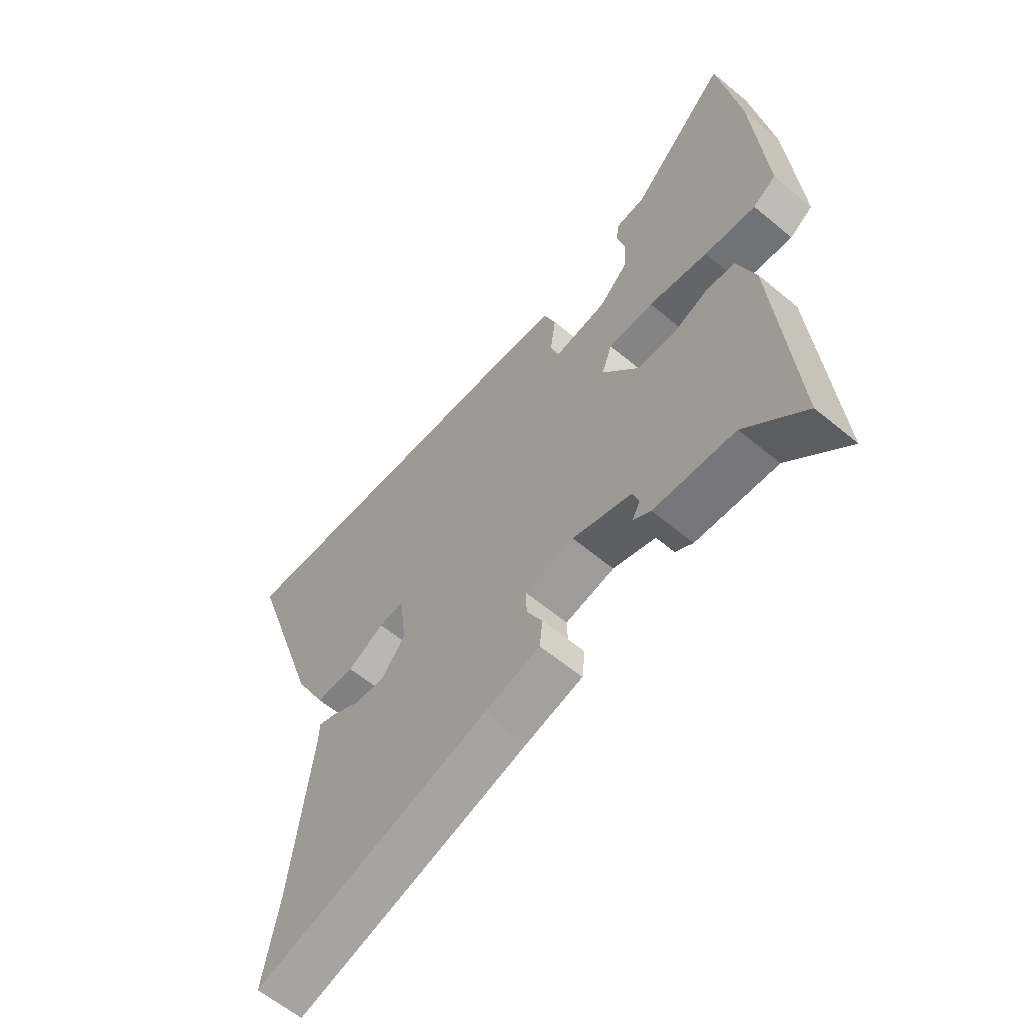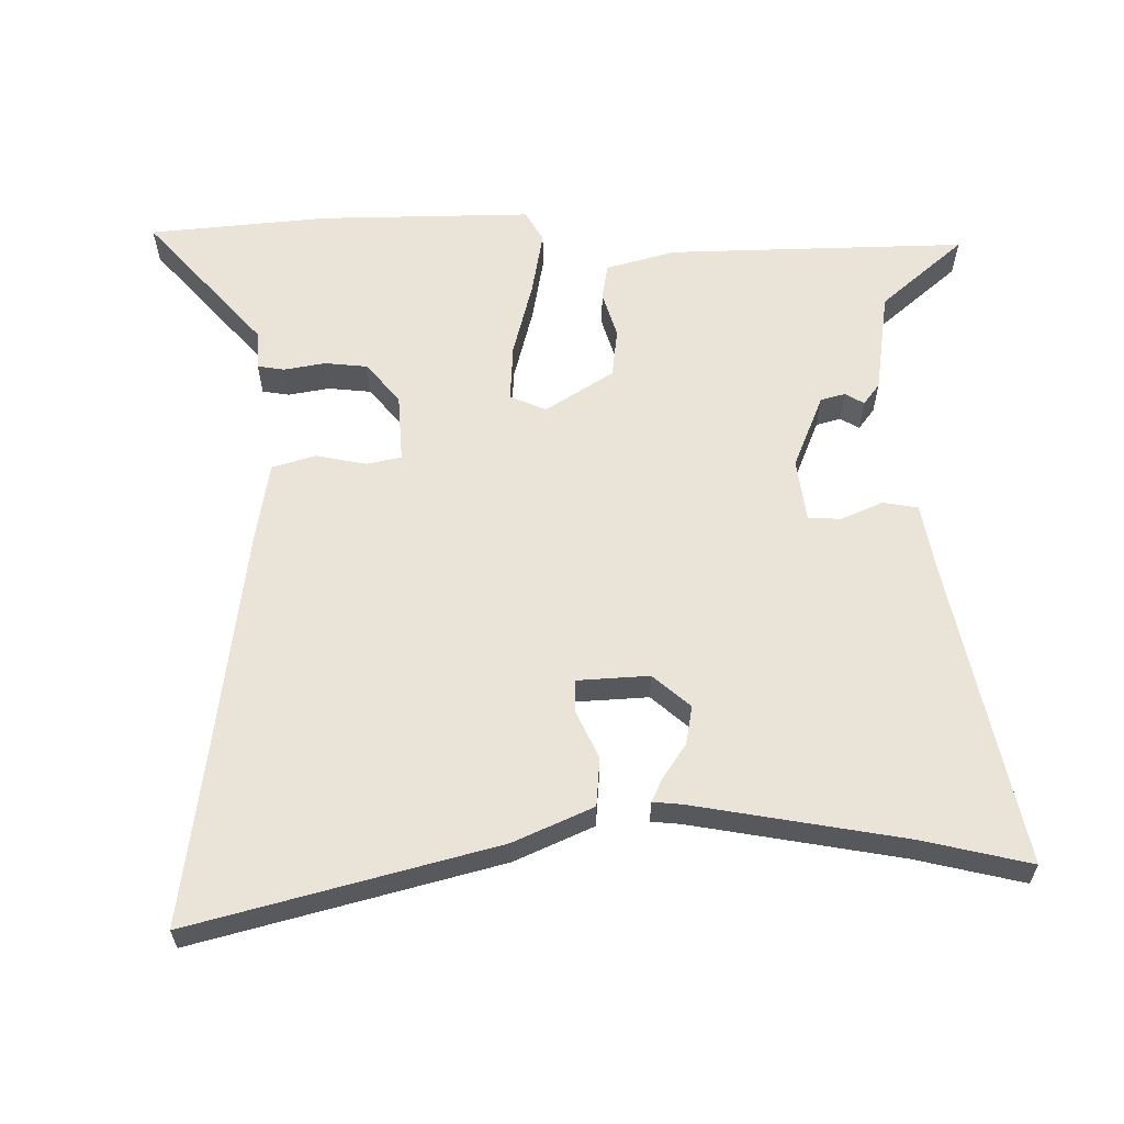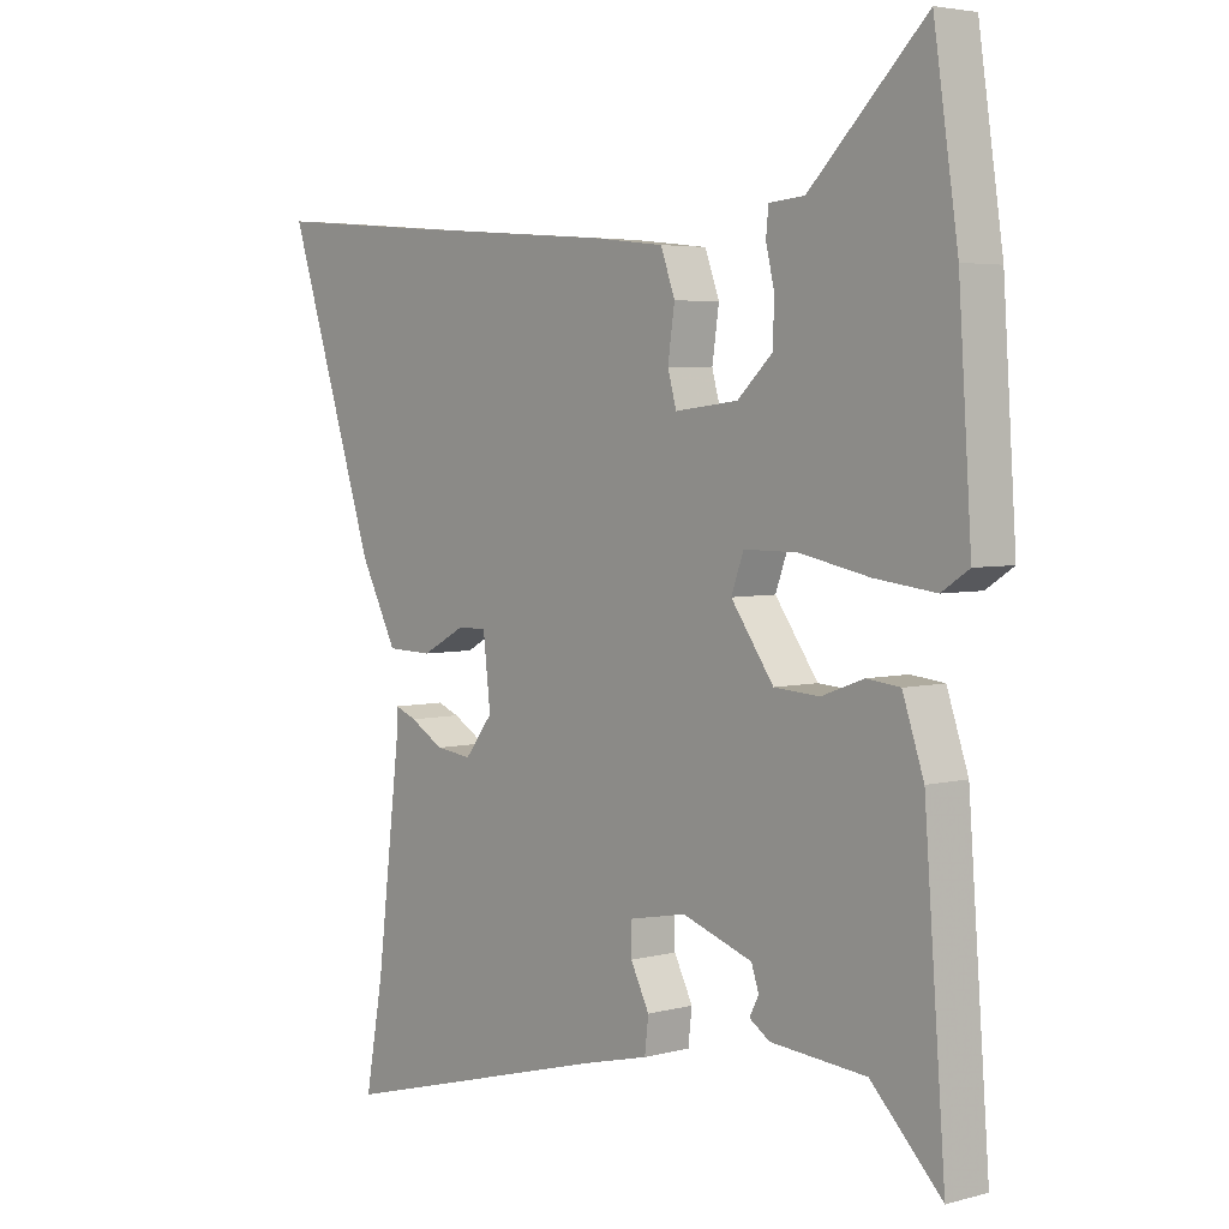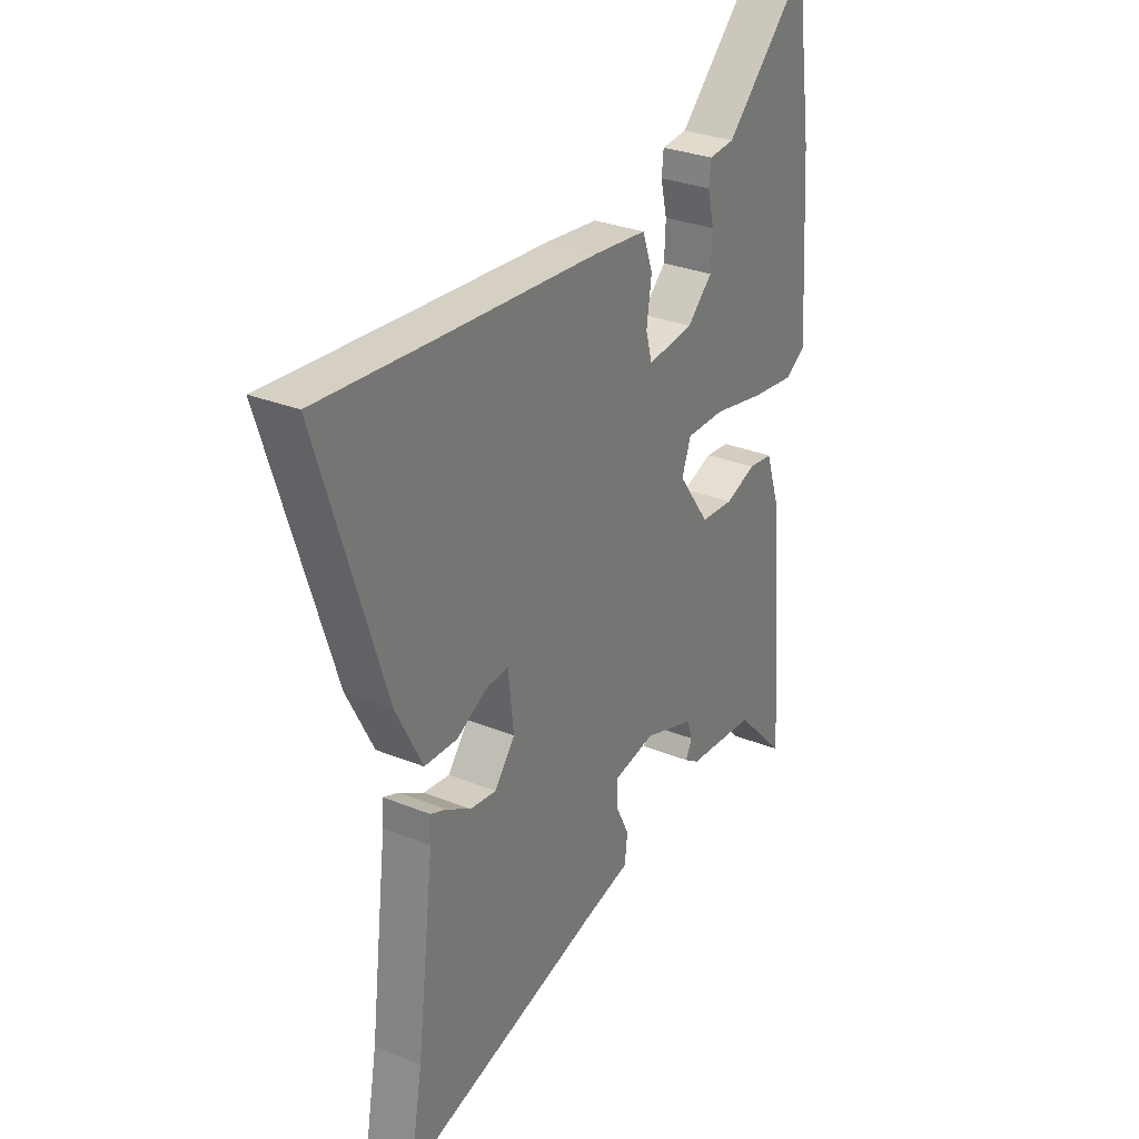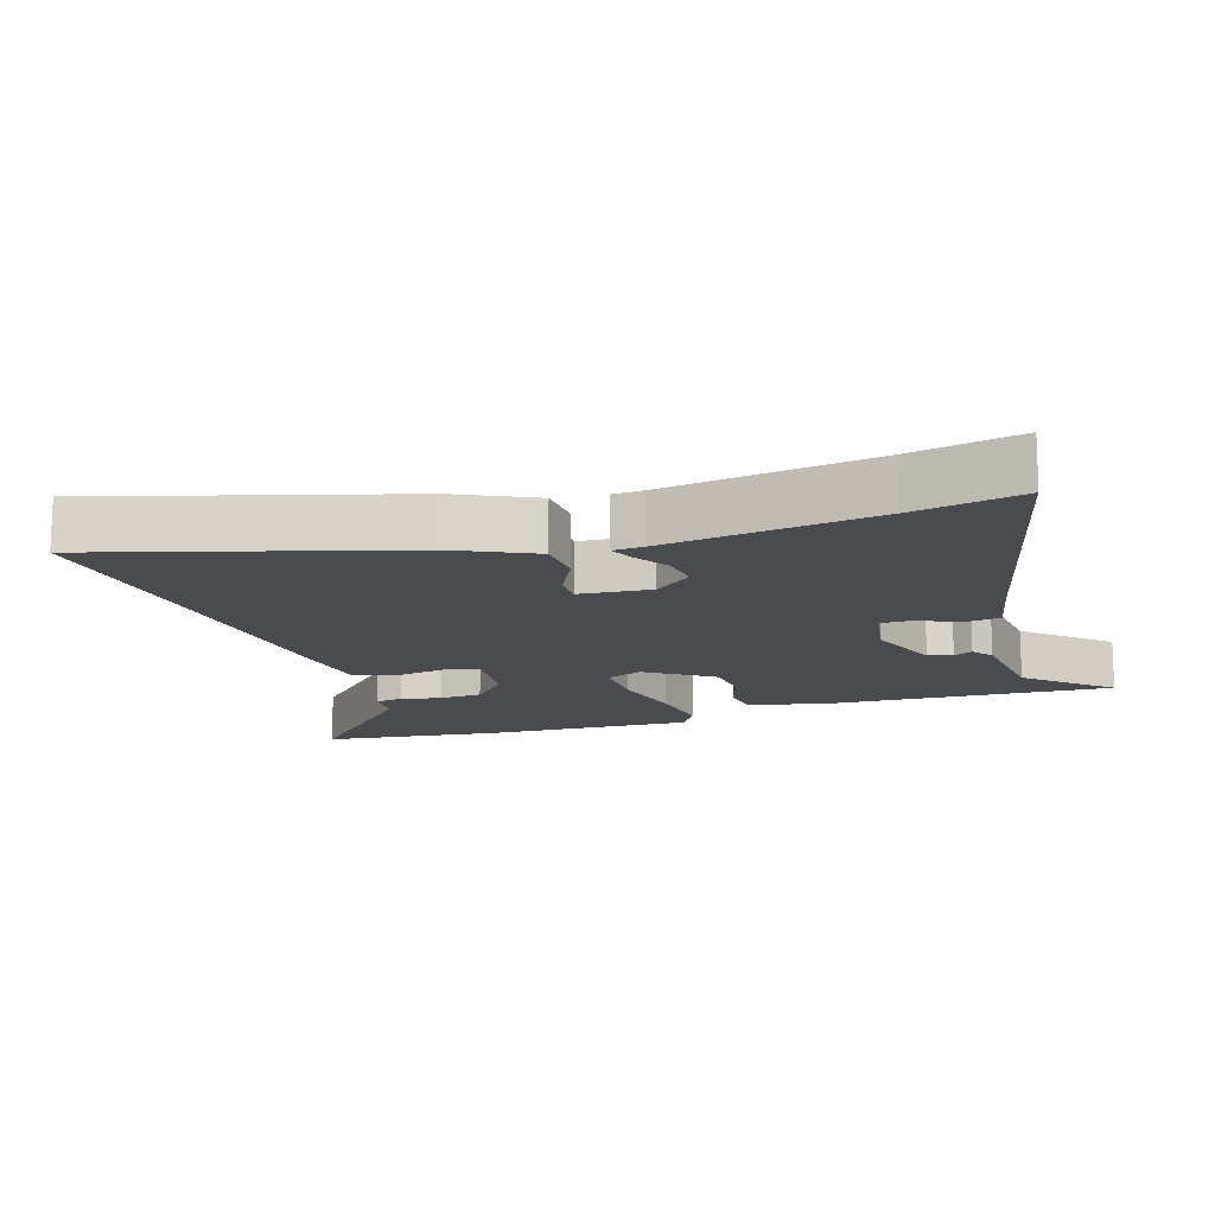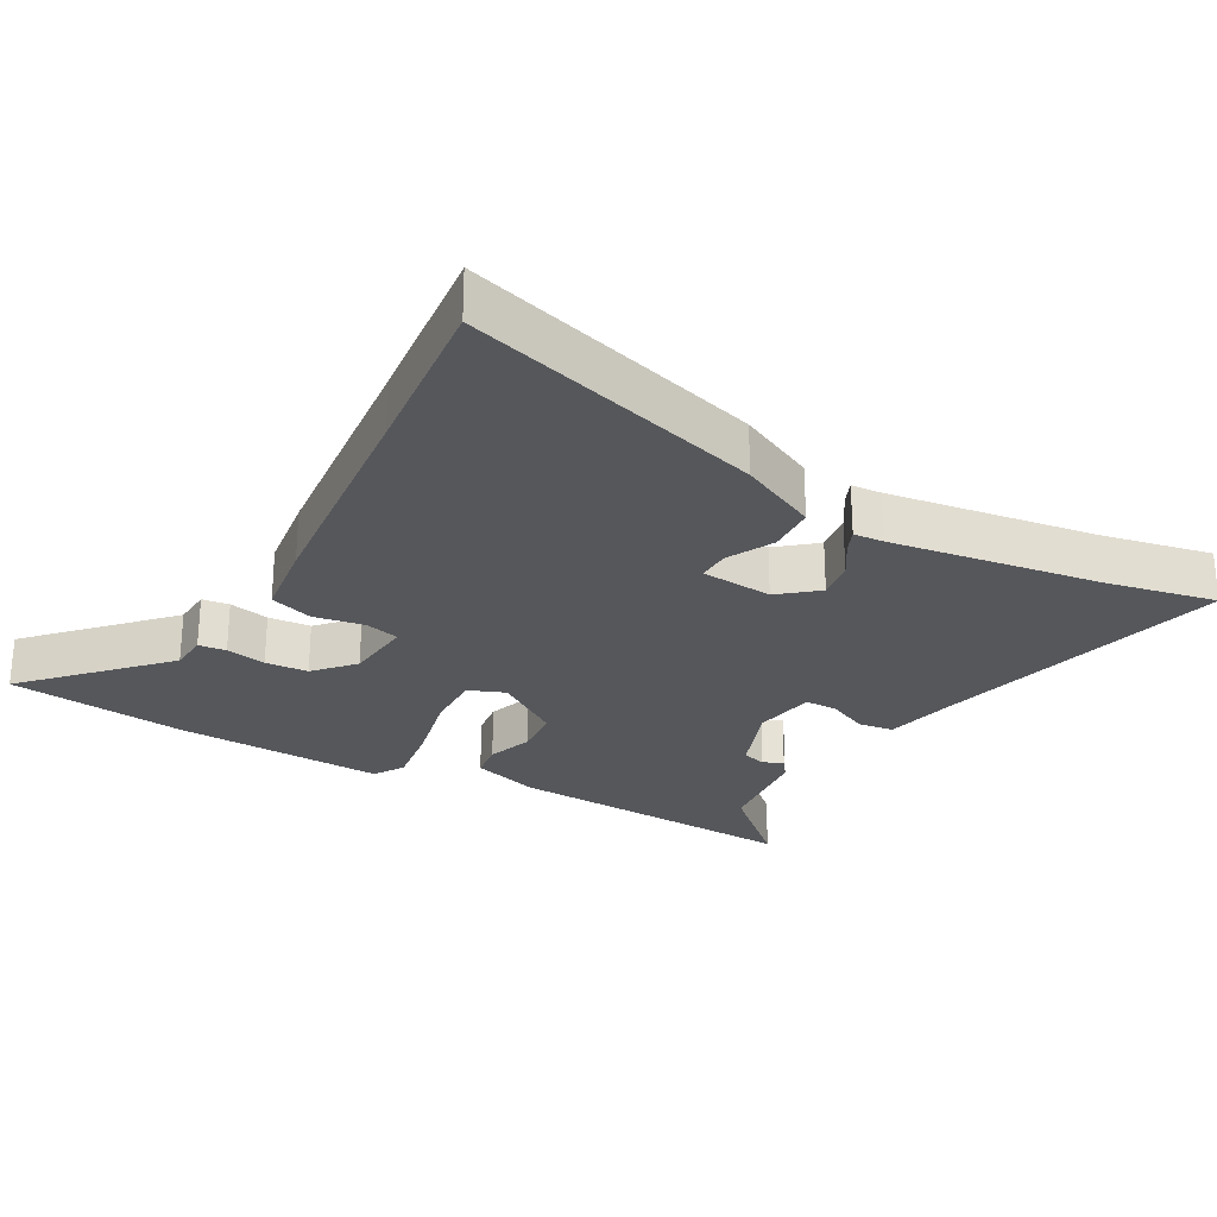
<metadata>
{"format":"obj","ext":"obj","renderer":"f3d","projection":"perspective","resolution":1024,"background":"white","views":[{"elev":-61.3,"azim":-130.2,"up":"+Z"},{"elev":61.2,"azim":92.5,"up":"+Y"},{"elev":4.2,"azim":-131.2,"up":"+Z"},{"elev":29.8,"azim":120.7,"up":"+Z"},{"elev":-14.3,"azim":109.3,"up":"+Y"},{"elev":-26.5,"azim":62.1,"up":"+Y"}]}
</metadata>
<code>
v 0.497 0.07 -0.484
v 0.526 0.07 -0.647
v 0.081 0.07 -0.527
v -0.026 0.07 -0.501
v -0.032 0.07 -0.448
v -0.002 0.07 -0.388
v -0.001 0.07 -0.339
v -0.094 0.07 -0.321
v -0.207 0.07 -0.36
v -0.219 0.07 -0.396
v -0.204 0.07 -0.425
v -0.237 0.07 -0.447
v -0.391 0.07 -0.46
v -0.504 0.07 -0.577
v -0.47 0.07 -0.132
v -0.436 0.07 -0.031
v -0.382 0.07 -0.025
v -0.314 0.07 -0.05
v -0.241 0.07 -0.045
v -0.172 0.07 0.052
v -0.192 0.07 0.107
v -0.278 0.07 0.107
v -0.391 0.07 0.084
v -0.489 0.07 0.072
v -0.533 0.07 0.101
v -0.512 0.07 0.416
v -0.473 0.07 0.682
v -0.287 0.07 0.497
v -0.23 0.07 0.492
v -0.226 0.07 0.451
v -0.24 0.07 0.391
v -0.237 0.07 0.327
v -0.181 0.07 0.274
v -0.079 0.07 0.262
v -0.065 0.07 0.313
v -0.076 0.07 0.389
v -0.053 0.07 0.453
v 0.065 0.07 0.466
v 0.416 0.07 0.493
v 0.67 0.07 0.514
v 0.526 0.07 0.068
v 0.467 0.07 -0.047
v 0.394 0.07 -0.049
v 0.325 0.07 -0.012
v 0.277 0.07 -0.01
v 0.265 0.07 -0.117
v 0.31 0.07 -0.175
v 0.368 0.07 -0.168
v 0.422 0.07 -0.136
v 0.457 0.07 -0.122
v 0.459 0.07 -0.167
v 0.497 0 -0.484
v 0.526 0 -0.647
v 0.081 0 -0.527
v -0.026 0 -0.501
v -0.032 0 -0.448
v -0.002 0 -0.388
v -0.001 0 -0.339
v -0.094 0 -0.321
v -0.207 0 -0.36
v -0.219 0 -0.396
v -0.204 0 -0.425
v -0.237 0 -0.447
v -0.391 0 -0.46
v -0.504 0 -0.577
v -0.47 0 -0.132
v -0.436 0 -0.031
v -0.382 0 -0.025
v -0.314 0 -0.05
v -0.241 0 -0.045
v -0.172 0 0.052
v -0.192 0 0.107
v -0.278 0 0.107
v -0.391 0 0.084
v -0.489 0 0.072
v -0.533 0 0.101
v -0.512 0 0.416
v -0.473 0 0.682
v -0.287 0 0.497
v -0.23 0 0.492
v -0.226 0 0.451
v -0.24 0 0.391
v -0.237 0 0.327
v -0.181 0 0.274
v -0.079 0 0.262
v -0.065 0 0.313
v -0.076 0 0.389
v -0.053 0 0.453
v 0.065 0 0.466
v 0.416 0 0.493
v 0.67 0 0.514
v 0.526 0 0.068
v 0.467 0 -0.047
v 0.394 0 -0.049
v 0.325 0 -0.012
v 0.277 0 -0.01
v 0.265 0 -0.117
v 0.31 0 -0.175
v 0.368 0 -0.168
v 0.422 0 -0.136
v 0.457 0 -0.122
v 0.459 0 -0.167
f 48 49 50 51
f 47 48 51 1
f 1 2 3
f 47 1 3
f 46 47 3
f 4 5 6
f 3 4 6
f 46 3 6
f 45 46 6
f 42 43 44
f 41 42 44
f 40 41 44
f 39 40 44
f 39 44 45
f 38 39 45
f 37 38 45
f 36 37 45
f 35 36 45
f 34 35 45
f 33 34 45
f 28 29 30 31
f 28 31 32
f 27 28 32
f 26 27 32
f 25 26 32
f 24 25 32
f 23 24 32
f 22 23 32
f 21 22 32 33
f 16 17 18
f 15 16 18
f 14 15 18
f 13 14 18
f 13 18 19
f 10 11 12 13
f 13 19 20
f 10 13 20
f 9 10 20
f 45 6 7
f 33 45 7
f 21 33 7
f 20 21 7
f 20 7 8
f 8 9 20
f 102 101 100 99
f 52 102 99 98
f 54 53 52
f 54 52 98
f 54 98 97
f 57 56 55
f 57 55 54
f 57 54 97
f 57 97 96
f 95 94 93
f 95 93 92
f 95 92 91
f 95 91 90
f 96 95 90
f 96 90 89
f 96 89 88
f 96 88 87
f 96 87 86
f 96 86 85
f 96 85 84
f 82 81 80 79
f 83 82 79
f 83 79 78
f 83 78 77
f 83 77 76
f 83 76 75
f 83 75 74
f 83 74 73
f 84 83 73 72
f 69 68 67
f 69 67 66
f 69 66 65
f 69 65 64
f 70 69 64
f 64 63 62 61
f 71 70 64
f 71 64 61
f 71 61 60
f 58 57 96
f 58 96 84
f 58 84 72
f 58 72 71
f 59 58 71
f 71 60 59
f 1 52 53 2
f 2 53 54 3
f 3 54 55 4
f 4 55 56 5
f 5 56 57 6
f 6 57 58 7
f 7 58 59 8
f 8 59 60 9
f 9 60 61 10
f 10 61 62 11
f 11 62 63 12
f 12 63 64 13
f 13 64 65 14
f 14 65 66 15
f 15 66 67 16
f 16 67 68 17
f 17 68 69 18
f 18 69 70 19
f 19 70 71 20
f 20 71 72 21
f 21 72 73 22
f 22 73 74 23
f 23 74 75 24
f 24 75 76 25
f 25 76 77 26
f 26 77 78 27
f 27 78 79 28
f 28 79 80 29
f 29 80 81 30
f 30 81 82 31
f 31 82 83 32
f 32 83 84 33
f 33 84 85 34
f 34 85 86 35
f 35 86 87 36
f 36 87 88 37
f 37 88 89 38
f 38 89 90 39
f 39 90 91 40
f 40 91 92 41
f 41 92 93 42
f 42 93 94 43
f 43 94 95 44
f 44 95 96 45
f 45 96 97 46
f 46 97 98 47
f 47 98 99 48
f 48 99 100 49
f 49 100 101 50
f 50 101 102 51
f 51 102 52 1

</code>
